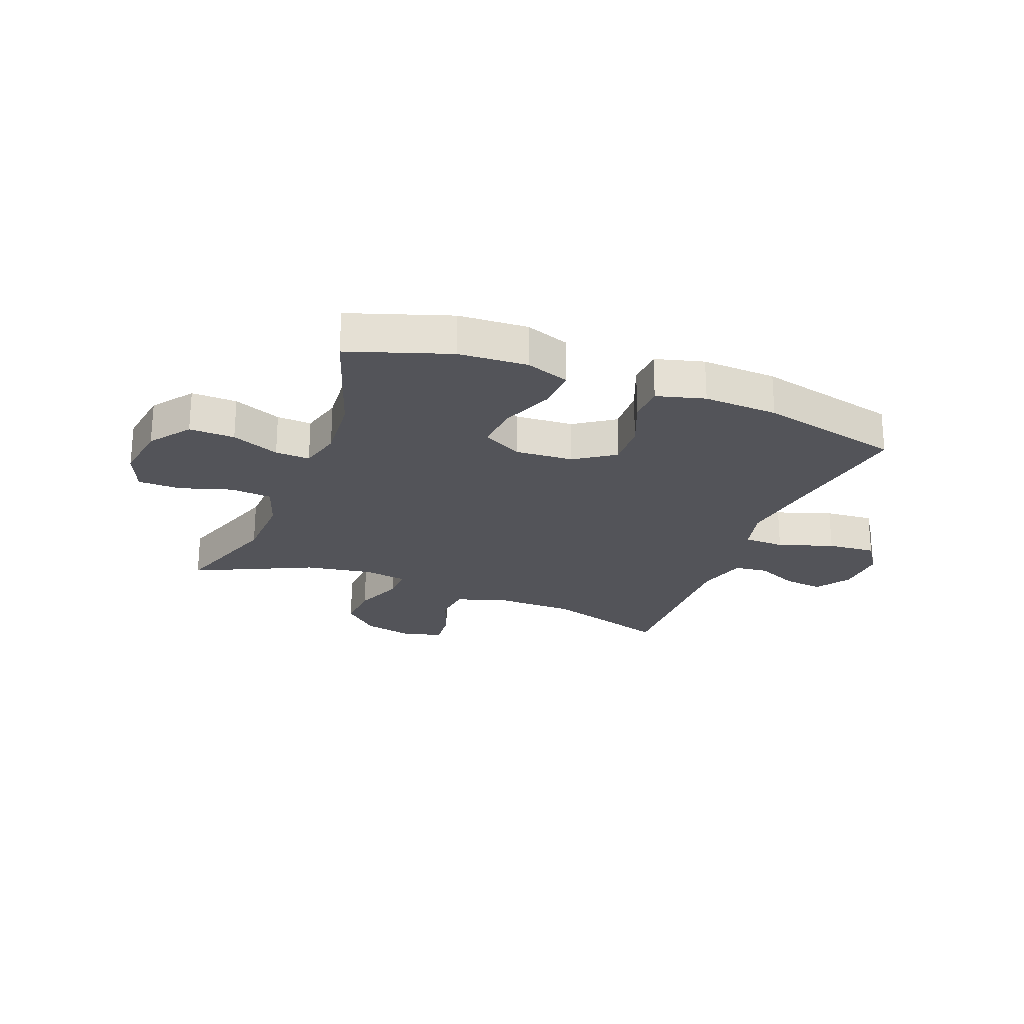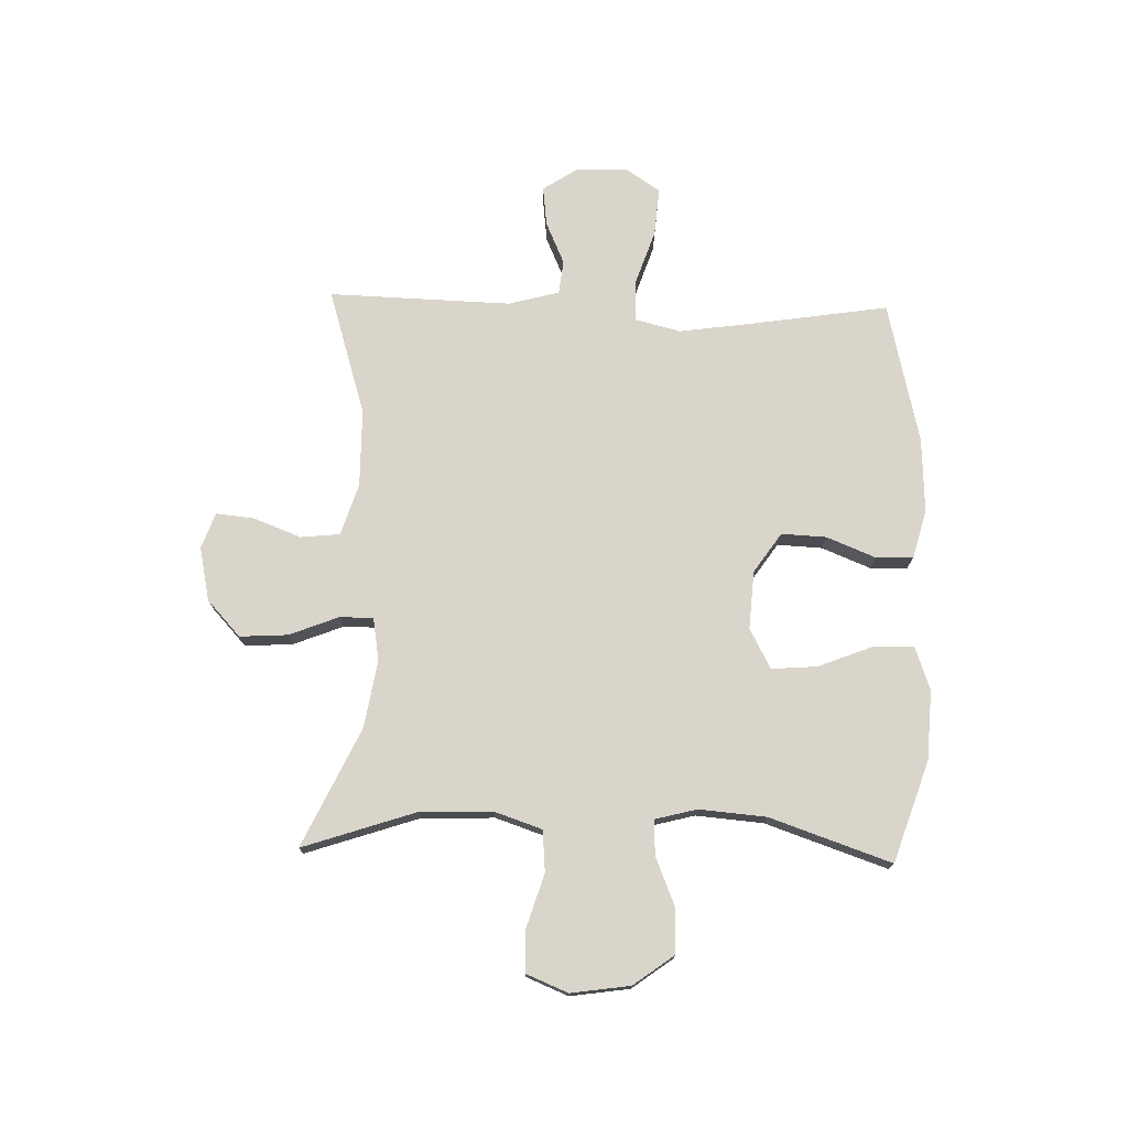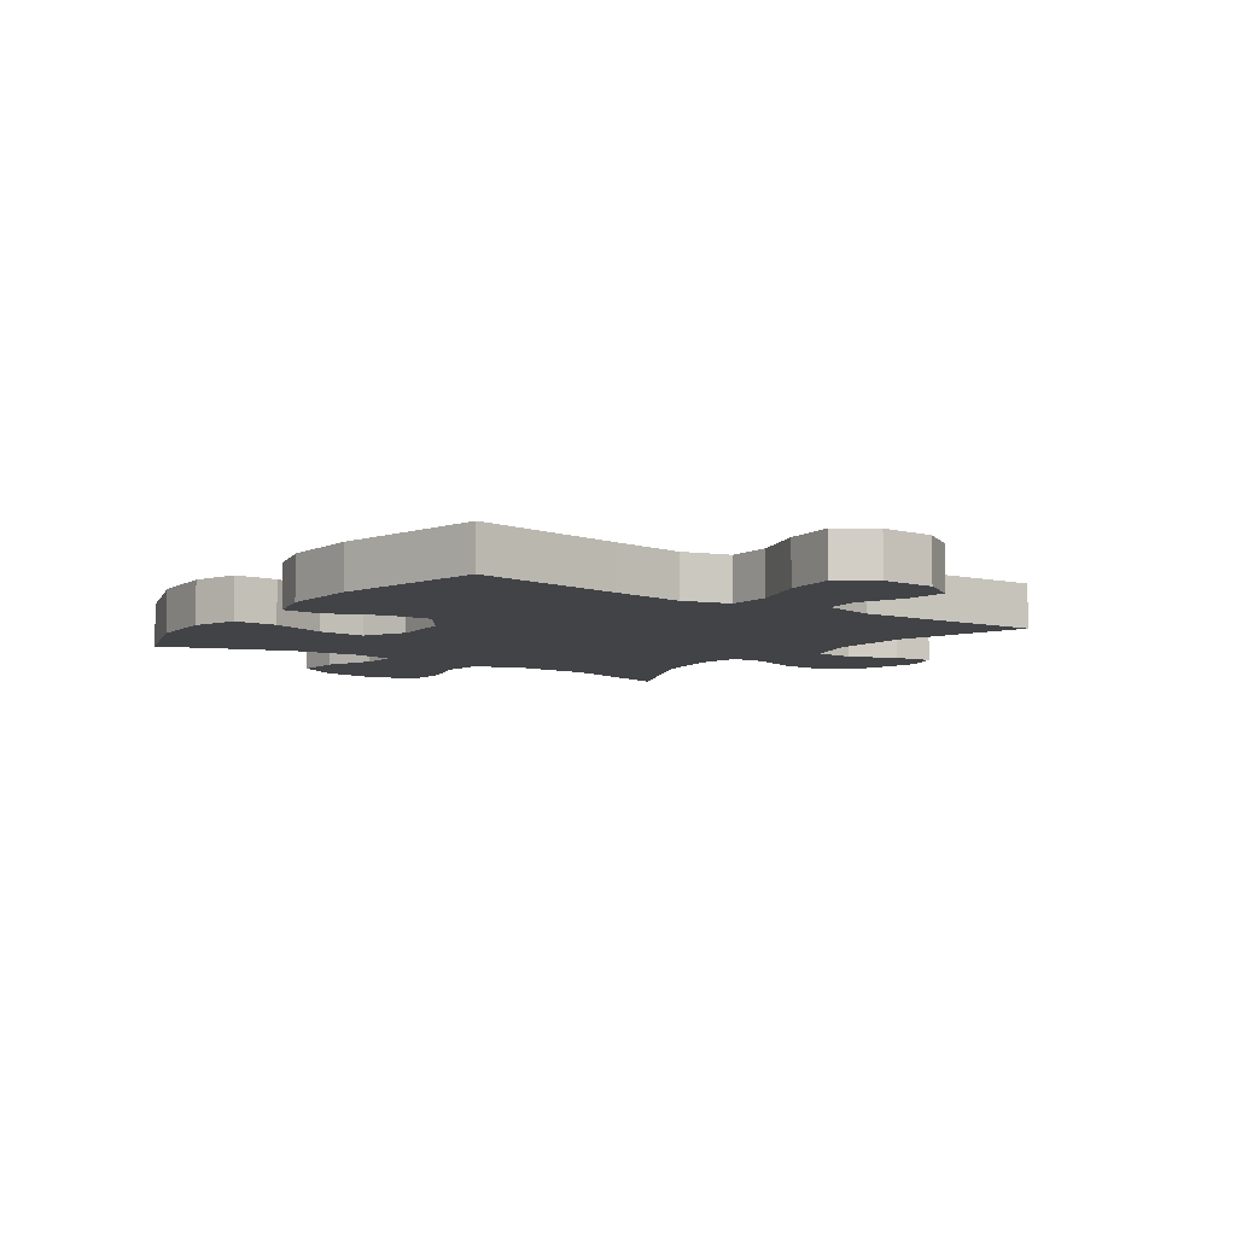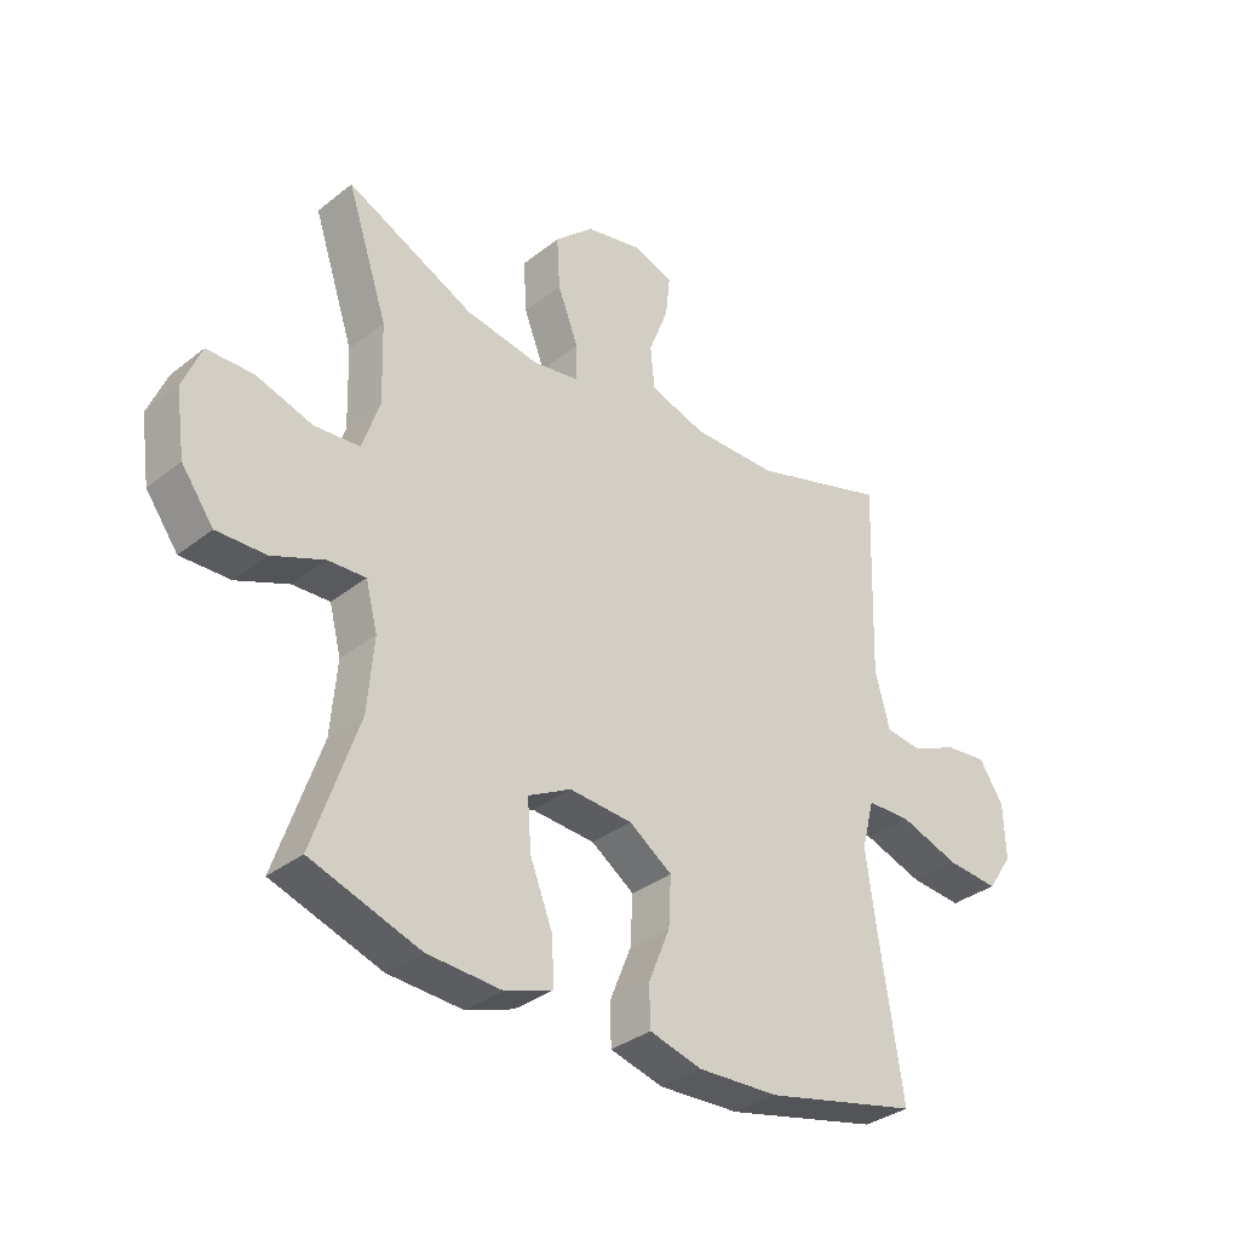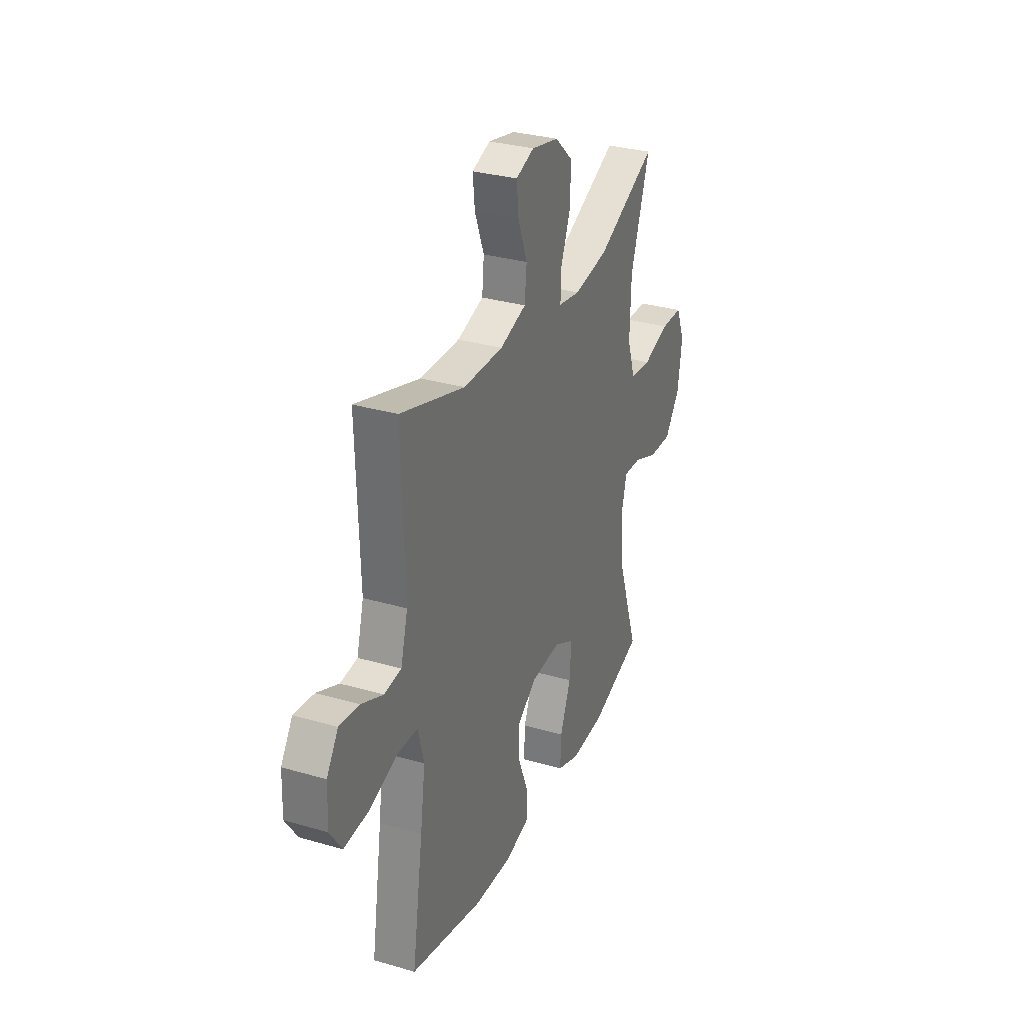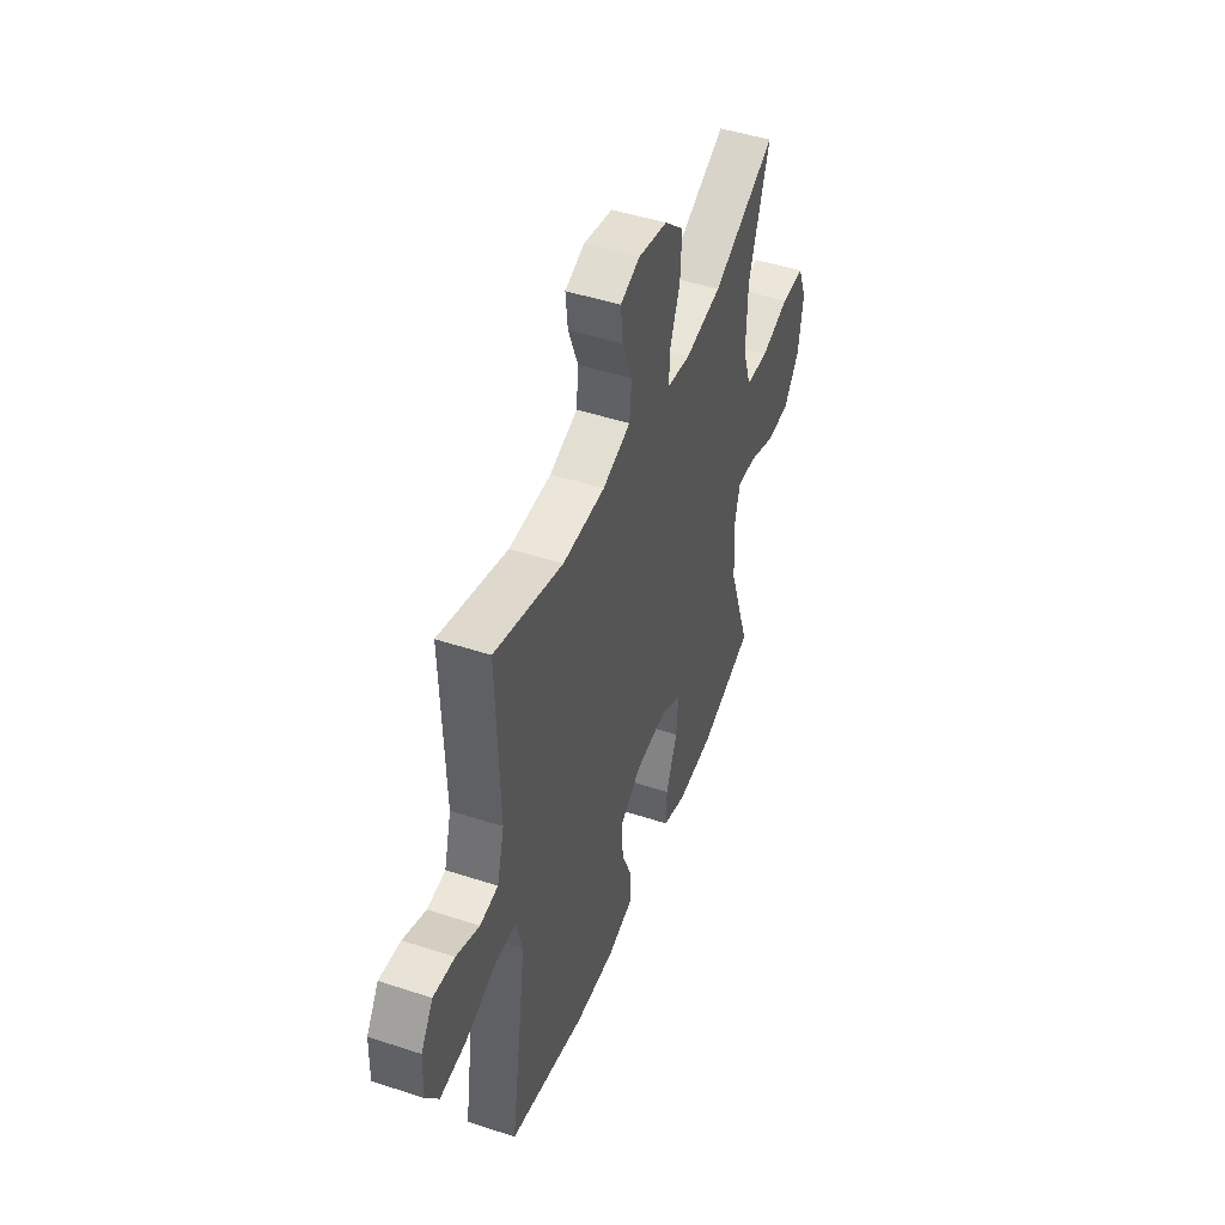
<metadata>
{"format":"obj","ext":"obj","renderer":"f3d","projection":"perspective","resolution":1024,"background":"white","views":[{"elev":-23.7,"azim":158.7,"up":"+Y"},{"elev":74.6,"azim":91.5,"up":"+Y"},{"elev":-7.3,"azim":-125.2,"up":"+Y"},{"elev":-33.8,"azim":136.7,"up":"+Z"},{"elev":31.1,"azim":-67.4,"up":"+Z"},{"elev":47.2,"azim":-69.6,"up":"+Z"}]}
</metadata>
<code>
v 0.5 0.07 0.5
v 0.434 0.07 0.302
v 0.43 0.07 0.174
v 0.458 0.07 0.091
v 0.531 0.07 0.085
v 0.623 0.07 0.114
v 0.698 0.07 0.113
v 0.728 0.07 0.04
v 0.713 0.07 -0.064
v 0.661 0.07 -0.135
v 0.581 0.07 -0.133
v 0.497 0.07 -0.099
v 0.436 0.07 -0.096
v 0.417 0.07 -0.17
v 0.427 0.07 -0.287
v 0.5 0.07 -0.5
v 0.323 0.07 -0.56
v 0.202 0.07 -0.567
v 0.125 0.07 -0.54
v 0.128 0.07 -0.467
v 0.165 0.07 -0.373
v 0.171 0.07 -0.293
v 0.101 0.07 -0.256
v -0.001 0.07 -0.263
v -0.071 0.07 -0.311
v -0.067 0.07 -0.39
v -0.032 0.07 -0.476
v -0.034 0.07 -0.541
v -0.119 0.07 -0.564
v -0.25 0.07 -0.558
v -0.5 0.07 -0.5
v -0.462 0.07 -0.252
v -0.445 0.07 -0.129
v -0.465 0.07 -0.05
v -0.537 0.07 -0.048
v -0.634 0.07 -0.081
v -0.719 0.07 -0.088
v -0.76 0.07 -0.027
v -0.757 0.07 0.063
v -0.717 0.07 0.124
v -0.648 0.07 0.116
v -0.573 0.07 0.083
v -0.514 0.07 0.09
v -0.49 0.07 0.179
v -0.5 0.07 0.5
v -0.278 0.07 0.432
v -0.141 0.07 0.431
v -0.05 0.07 0.46
v -0.043 0.07 0.529
v -0.075 0.07 0.612
v -0.082 0.07 0.679
v -0.019 0.07 0.702
v 0.075 0.07 0.682
v 0.138 0.07 0.624
v 0.133 0.07 0.54
v 0.099 0.07 0.453
v 0.099 0.07 0.394
v 0.174 0.07 0.382
v 0.293 0.07 0.402
v 0.5 0 0.5
v 0.434 0 0.302
v 0.43 0 0.174
v 0.458 0 0.091
v 0.531 0 0.085
v 0.623 0 0.114
v 0.698 0 0.113
v 0.728 0 0.04
v 0.713 0 -0.064
v 0.661 0 -0.135
v 0.581 0 -0.133
v 0.497 0 -0.099
v 0.436 0 -0.096
v 0.417 0 -0.17
v 0.427 0 -0.287
v 0.5 0 -0.5
v 0.323 0 -0.56
v 0.202 0 -0.567
v 0.125 0 -0.54
v 0.128 0 -0.467
v 0.165 0 -0.373
v 0.171 0 -0.293
v 0.101 0 -0.256
v -0.001 0 -0.263
v -0.071 0 -0.311
v -0.067 0 -0.39
v -0.032 0 -0.476
v -0.034 0 -0.541
v -0.119 0 -0.564
v -0.25 0 -0.558
v -0.5 0 -0.5
v -0.462 0 -0.252
v -0.445 0 -0.129
v -0.465 0 -0.05
v -0.537 0 -0.048
v -0.634 0 -0.081
v -0.719 0 -0.088
v -0.76 0 -0.027
v -0.757 0 0.063
v -0.717 0 0.124
v -0.648 0 0.116
v -0.573 0 0.083
v -0.514 0 0.09
v -0.49 0 0.179
v -0.5 0 0.5
v -0.278 0 0.432
v -0.141 0 0.431
v -0.05 0 0.46
v -0.043 0 0.529
v -0.075 0 0.612
v -0.082 0 0.679
v -0.019 0 0.702
v 0.075 0 0.682
v 0.138 0 0.624
v 0.133 0 0.54
v 0.099 0 0.453
v 0.099 0 0.394
v 0.174 0 0.382
v 0.293 0 0.402
f 53 54 55 56
f 53 56 57
f 52 53 57
f 49 50 51 52
f 48 49 52 57
f 47 48 57
f 46 47 57 58
f 44 45 46
f 43 44 46 58
f 39 40 41 42
f 37 38 39 42
f 35 36 37 42
f 34 35 42 43
f 29 30 31 32
f 29 32 33
f 26 27 28 29
f 25 26 29 33
f 24 25 33 34
f 18 19 20 21
f 18 21 22
f 15 16 17 18
f 14 15 18 22
f 13 14 22 23
f 9 10 11 12
f 9 12 13
f 8 9 13
f 5 6 7 8
f 4 5 8 13
f 3 4 13 23
f 59 1 2
f 34 43 58 59
f 23 24 34 59
f 2 3 23 59
f 115 114 113 112
f 116 115 112
f 116 112 111
f 111 110 109 108
f 116 111 108 107
f 116 107 106
f 117 116 106 105
f 105 104 103
f 117 105 103 102
f 101 100 99 98
f 101 98 97 96
f 101 96 95 94
f 102 101 94 93
f 91 90 89 88
f 92 91 88
f 88 87 86 85
f 92 88 85 84
f 93 92 84 83
f 80 79 78 77
f 81 80 77
f 77 76 75 74
f 81 77 74 73
f 82 81 73 72
f 71 70 69 68
f 72 71 68
f 72 68 67
f 67 66 65 64
f 72 67 64 63
f 82 72 63 62
f 61 60 118
f 118 117 102 93
f 118 93 83 82
f 118 82 62 61
f 1 60 61 2
f 2 61 62 3
f 3 62 63 4
f 4 63 64 5
f 5 64 65 6
f 6 65 66 7
f 7 66 67 8
f 8 67 68 9
f 9 68 69 10
f 10 69 70 11
f 11 70 71 12
f 12 71 72 13
f 13 72 73 14
f 14 73 74 15
f 15 74 75 16
f 16 75 76 17
f 17 76 77 18
f 18 77 78 19
f 19 78 79 20
f 20 79 80 21
f 21 80 81 22
f 22 81 82 23
f 23 82 83 24
f 24 83 84 25
f 25 84 85 26
f 26 85 86 27
f 27 86 87 28
f 28 87 88 29
f 29 88 89 30
f 30 89 90 31
f 31 90 91 32
f 32 91 92 33
f 33 92 93 34
f 34 93 94 35
f 35 94 95 36
f 36 95 96 37
f 37 96 97 38
f 38 97 98 39
f 39 98 99 40
f 40 99 100 41
f 41 100 101 42
f 42 101 102 43
f 43 102 103 44
f 44 103 104 45
f 45 104 105 46
f 46 105 106 47
f 47 106 107 48
f 48 107 108 49
f 49 108 109 50
f 50 109 110 51
f 51 110 111 52
f 52 111 112 53
f 53 112 113 54
f 54 113 114 55
f 55 114 115 56
f 56 115 116 57
f 57 116 117 58
f 58 117 118 59
f 59 118 60 1

</code>
